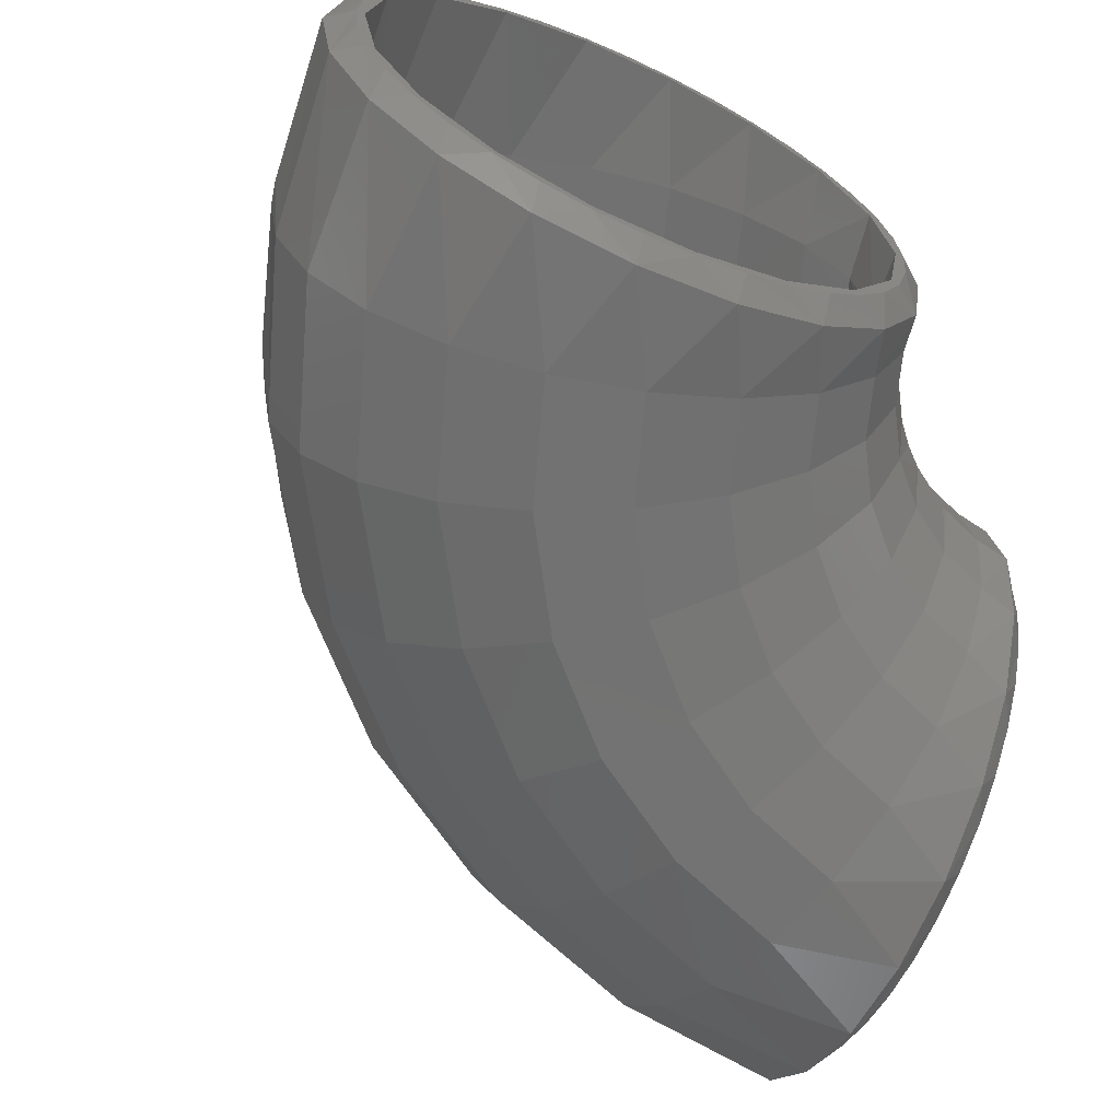
<metadata>
{"format":"stl","ext":"stl","renderer":"f3d","projection":"perspective","resolution":1024,"background":"white","views":[{"elev":-64.2,"azim":-24.8,"up":"+Z"}]}
</metadata>
<code>
# stl→obj: 421 verts, 842 faces
v 2.22e-16 1.969 -0.3581
v 0 2.121 -0.6839
v 0 2 0
v -0.445 1.95 -2.449e-16
v 0 1.938 0
v 0 2.121 0.6839
v -0.4668 2.045 0.618
v 2.22e-16 2.214 -1.031
v 0 2.468 -1.286
v -0.53 2.322 -1.176
v 0 2.062 -0.7053
v -0.4668 2.045 -0.618
v 2.22e-16 2.674 -1.58
v 0 3 -1.732
v -0.6285 2.754 -1.618
v 0 2.42 -1.326
v 2.22e-16 3.295 -1.938
v 0 3.653 -1.97
v -0.7526 3.297 -1.902
v 0 2.969 -1.786
v 0 3.642 -2.031
v 0 4.347 -1.97
v -0.8901 3.9 -2
v 0 5.031 -1.786
v 0 5 -1.732
v -1.028 4.502 -1.902
v 2.22e-16 4.705 -1.938
v 0 4.358 -2.031
v 0 5.58 -1.326
v 0 5.532 -1.286
v -1.152 5.046 -1.618
v 2.22e-16 5.326 -1.58
v 0 5.938 -0.7053
v 0 5.879 -0.6839
v -1.25 5.477 -1.176
v 2.22e-16 5.786 -1.031
v 0 6.062 0
v 0 6 0
v -1.313 5.754 -0.618
v 2.22e-16 6.031 -0.3581
v 2.22e-16 6.031 0.3581
v 0 5.879 0.6839
v -1.171 5.885 0
v 2.22e-16 5.786 1.031
v 0 5.532 1.286
v -1.25 5.477 1.176
v 0 5.938 0.7053
v -1.335 5.85 0
v -1.313 5.754 0.618
v 2.22e-16 5.326 1.58
v 0 5 1.732
v -1.152 5.046 1.618
v 0 5.58 1.326
v 2.22e-16 4.705 1.938
v 0 4.347 1.97
v -1.028 4.502 1.902
v 0 5.031 1.786
v 0 4.358 2.031
v 0 3.653 1.97
v -0.8901 3.9 2
v 0 2.969 1.786
v 0 3 1.732
v -0.7526 3.297 1.902
v 2.22e-16 3.295 1.938
v 0 3.642 2.031
v 0 2.42 1.326
v 0 2.468 1.286
v -0.6285 2.754 1.618
v 2.22e-16 2.674 1.58
v 0 2.062 0.7053
v -0.53 2.322 1.176
v 2.22e-16 2.214 1.031
v 2.22e-16 1.969 0.3581
v -0.1426 6.248 0
v -0.1427 6.138 0.6953
v -0.1427 6.138 -0.6953
v -0.1428 5.818 -1.323
v -0.143 5.321 -1.82
v -0.1434 4.693 -2.14
v 2.22e-16 4 -2.062
v -0.1439 3.997 -2.25
v -0.1446 3.301 -2.14
v -0.1457 2.673 -1.82
v -0.147 2.174 -1.321
v -0.1482 1.854 -0.694
v -0.1487 1.744 -2.763e-16
v -0.1482 1.854 0.694
v -0.147 2.174 1.321
v -0.1457 2.673 1.82
v -0.1446 3.301 2.14
v 2.22e-16 4 2.062
v -0.1439 3.997 2.25
v -0.1434 4.693 2.14
v -0.143 5.321 1.82
v -0.1428 5.818 1.323
v -1.969 2.22e-16 0.3581
v -2.121 0 0.6839
v -2 0 0
v -1.95 0.4429 -2.449e-16
v -1.938 0 0
v -2.121 0 -0.6839
v -2.046 0.4645 -0.618
v -2.214 4.441e-16 1.031
v -2.468 0 1.286
v -2.323 0.5274 1.176
v -2.062 0 0.7053
v -2.046 0.4645 0.618
v -2.674 2.22e-16 1.58
v -3 0 1.732
v -2.754 0.6254 1.618
v -2.42 0 1.326
v -3.295 2.22e-16 1.938
v -3.653 0 1.97
v -3.298 0.7489 1.902
v -2.969 0 1.786
v -3.642 0 2.031
v -4.347 0 1.97
v -3.901 0.8857 2
v -5.031 0 1.786
v -5 0 1.732
v -4.503 1.023 1.902
v -4.705 2.22e-16 1.938
v -4.358 0 2.031
v -5.58 0 1.326
v -5.532 0 1.286
v -5.047 1.146 1.618
v -5.326 4.441e-16 1.58
v -5.938 0 0.7053
v -5.879 0 0.6839
v -5.479 1.244 1.176
v -5.786 4.441e-16 1.031
v -6.062 0 0
v -6 0 0
v -5.756 1.307 0.618
v -6.031 2.22e-16 0.3581
v -6.031 4.441e-16 -0.3581
v -5.879 0 -0.6839
v -5.885 1.171 0
v -5.786 4.441e-16 -1.031
v -5.532 0 -1.286
v -5.479 1.244 -1.176
v -5.938 0 -0.7053
v -5.756 1.307 -0.618
v -5.851 1.329 0
v -5.326 4.441e-16 -1.58
v -5 0 -1.732
v -5.047 1.146 -1.618
v -5.58 0 -1.326
v -4.705 2.22e-16 -1.938
v -4.347 0 -1.97
v -4.503 1.023 -1.902
v -5.031 0 -1.786
v -4.358 0 -2.031
v -3.653 0 -1.97
v -3.901 0.8857 -2
v -2.969 0 -1.786
v -3 0 -1.732
v -3.298 0.7489 -1.902
v -3.295 2.22e-16 -1.938
v -3.642 0 -2.031
v -2.42 0 -1.326
v -2.468 0 -1.286
v -2.754 0.6254 -1.618
v -2.674 2.22e-16 -1.58
v -2.062 0 -0.7053
v -2.323 0.5274 -1.176
v -2.214 2.22e-16 -1.031
v -1.969 0 -0.3581
v -6.248 0.1426 0
v -6.138 0.1427 -0.6953
v -6.138 0.1427 0.6953
v -5.818 0.1428 1.323
v -5.321 0.143 1.82
v -4.693 0.1434 2.14
v -4 2.22e-16 2.062
v -3.997 0.1439 2.25
v -3.301 0.1446 2.14
v -2.673 0.1457 1.82
v -2.174 0.147 1.321
v -1.854 0.1482 0.694
v -1.744 0.1487 -2.763e-16
v -1.854 0.1482 -0.694
v -2.174 0.147 -1.321
v -2.673 0.1457 -1.82
v -3.301 0.1446 -2.14
v -4 2.22e-16 -2.062
v -3.997 0.1439 -2.25
v -4.693 0.1434 -2.14
v -5.321 0.143 -1.82
v -5.818 0.1428 -1.323
v -6.108 1.324 0
v -5.983 1.462 -0.6339
v -6.071 1.483 0
v -5.983 1.462 0.6339
v -5.747 2.458 0
v -5.525 2.722 -0.6339
v -5.724 1.399 1.216
v -5.525 2.722 0.6339
v -5.607 2.762 0
v -5.317 1.299 1.7
v -5.286 2.604 1.216
v -4.794 1.171 2.047
v -4.91 2.419 1.7
v -4.197 1.025 2.227
v -4.427 2.181 2.047
v -3.575 0.8733 2.227
v -3.876 1.909 2.227
v -2.978 0.7275 2.047
v -3.301 1.626 2.227
v -2.454 0.5996 1.7
v -2.75 1.355 2.047
v -2.047 0.5001 1.216
v -2.266 1.116 1.7
v -1.789 0.4369 0.6339
v -1.89 0.9311 1.216
v -1.7 0.4153 2.755e-16
v -1.652 0.8136 0.6339
v -1.587 0.7379 2.755e-16
v -1.789 0.4369 -0.6339
v -1.468 5.981 0.6339
v -1.324 6.108 0
v -1.405 5.723 1.216
v -1.305 5.316 1.7
v -1.176 4.792 2.047
v -1.03 4.196 2.227
v -0.8772 3.574 2.227
v -0.7307 2.977 2.047
v -0.6023 2.454 1.7
v -0.5023 2.046 1.216
v -0.4172 1.7 2.755e-16
v -0.4389 1.788 0.6339
v -0.4389 1.788 -0.6339
v -0.7379 1.587 2.755e-16
v -0.8154 1.651 -0.6339
v -0.8154 1.651 0.6339
v -0.775 1.569 2.755e-16
v -0.9332 1.889 1.216
v -1.119 2.265 1.7
v -1.358 2.748 2.047
v -1.63 3.299 2.227
v -1.913 3.873 2.227
v -2.185 4.424 2.047
v -2.424 4.907 1.7
v -2.61 5.283 1.216
v -1.49 6.07 0
v -2.728 5.522 0.6339
v -2.458 5.747 0
v -1.468 5.981 -0.6339
v -2.768 5.604 0
v -1.096 1.364 1.275e-15
v -1.153 1.435 -0.6339
v -1.153 1.435 0.6339
v -1.32 1.643 1.216
v -1.583 1.97 1.7
v -1.92 2.389 2.047
v -2.305 2.868 2.227
v -2.706 3.368 2.227
v -3.091 3.847 2.047
v -3.428 4.267 1.7
v -3.691 4.594 1.216
v -3.858 4.801 0.6339
v -3.502 5.177 0
v -2.728 5.522 -0.6339
v -3.915 4.872 0
v -1.237 1.237 2.755e-16
v -1.436 1.152 -0.6339
v -1.436 1.152 0.6339
v -1.365 1.095 2.755e-16
v -1.644 1.318 1.216
v -1.971 1.58 1.7
v -2.392 1.917 2.047
v -2.871 2.302 2.227
v -3.371 2.702 2.227
v -3.85 3.087 2.047
v -4.27 3.424 1.7
v -4.598 3.686 1.216
v -4.805 3.853 0.6339
v -4.419 4.419 0
v -3.858 4.801 -0.6339
v -4.876 3.91 0
v -1.57 0.7733 2.755e-16
v -1.652 0.8136 -0.6339
v -5.177 3.502 0
v -4.805 3.853 -0.6339
v -2.047 0.5001 -1.216
v -2.454 0.5996 -1.7
v -1.89 0.9311 -1.216
v -2.978 0.7275 -2.047
v -2.266 1.116 -1.7
v -3.575 0.8733 -2.227
v -2.75 1.355 -2.047
v -4.197 1.025 -2.227
v -3.301 1.626 -2.227
v -4.794 1.171 -2.047
v -3.876 1.909 -2.227
v -5.317 1.299 -1.7
v -4.427 2.181 -2.047
v -5.724 1.399 -1.216
v -4.91 2.419 -1.7
v -5.286 2.604 -1.216
v -0.5023 2.046 -1.216
v -0.6023 2.454 -1.7
v -0.7307 2.977 -2.047
v -0.8772 3.574 -2.227
v -1.03 4.196 -2.227
v -1.176 4.792 -2.047
v -1.305 5.316 -1.7
v -1.405 5.723 -1.216
v -2.61 5.283 -1.216
v -2.424 4.907 -1.7
v -2.185 4.424 -2.047
v -1.913 3.873 -2.227
v -1.63 3.299 -2.227
v -1.358 2.748 -2.047
v -1.119 2.265 -1.7
v -0.9332 1.889 -1.216
v -3.691 4.594 -1.216
v -3.428 4.267 -1.7
v -3.091 3.847 -2.047
v -2.706 3.368 -2.227
v -2.305 2.868 -2.227
v -1.92 2.389 -2.047
v -1.583 1.97 -1.7
v -1.32 1.643 -1.216
v -4.598 3.686 -1.216
v -4.27 3.424 -1.7
v -3.85 3.087 -2.047
v -3.371 2.702 -2.227
v -2.871 2.302 -2.227
v -2.392 1.917 -2.047
v -1.971 1.58 -1.7
v -1.644 1.318 -1.216
v -0.618 1.902 -2.449e-16
v -0.9107 1.89 0.618
v -0.9107 1.89 -0.618
v -0.8682 1.802 -1.133e-15
v -1.034 2.146 -1.176
v -1.226 2.544 -1.618
v -1.468 3.047 -1.902
v -1.736 3.603 -2
v -2.005 4.16 -1.902
v -2.247 4.663 -1.618
v -2.439 5.061 -1.176
v -2.562 5.317 -0.618
v -2.296 5.543 0
v -1.176 1.618 -2.449e-16
v -1.309 1.64 0.618
v -1.309 1.64 -0.618
v -1.248 1.563 -2.449e-16
v -1.486 1.862 -1.176
v -1.762 2.207 -1.618
v -2.11 2.643 -1.902
v -2.495 3.126 -2
v -2.881 3.609 -1.902
v -3.229 4.045 -1.618
v -3.505 4.391 -1.176
v -2.605 5.405 0
v -3.682 4.613 -0.618
v -3.333 4.989 0
v -2.562 5.317 0.618
v -1.565 1.246 -2.449e-16
v -1.641 1.307 0.618
v -1.641 1.307 -0.618
v -1.863 1.484 -1.176
v -2.209 1.76 -1.618
v -2.646 2.107 -1.902
v -3.129 2.492 -2
v -3.612 2.877 -1.902
v -4.049 3.224 -1.618
v -4.395 3.5 -1.176
v -3.743 4.689 0
v -4.617 3.677 -0.618
v -4.243 4.243 0
v -3.682 4.613 0.618
v -1.618 1.176 -2.449e-16
v -1.891 0.9085 0.618
v -1.891 0.9085 -0.618
v -1.803 0.8661 -2.449e-16
v -2.147 1.032 -1.176
v -2.546 1.223 -1.618
v -3.048 1.465 -1.902
v -3.605 1.732 -2
v -4.163 2 -1.902
v -4.665 2.241 -1.618
v -5.064 2.433 -1.176
v -4.694 3.738 0
v -5.32 2.556 -0.618
v -4.989 3.333 0
v -4.617 3.677 0.618
v -1.902 0.618 -2.449e-16
v -5.408 2.598 0
v -5.543 2.296 0
v -5.32 2.556 0.618
v -2.439 5.061 1.176
v -2.247 4.663 1.618
v -2.005 4.16 1.902
v -1.736 3.603 2
v -1.468 3.047 1.902
v -1.226 2.544 1.618
v -1.034 2.146 1.176
v -3.505 4.391 1.176
v -3.229 4.045 1.618
v -2.881 3.609 1.902
v -2.495 3.126 2
v -2.11 2.643 1.902
v -1.762 2.207 1.618
v -1.486 1.862 1.176
v -4.395 3.5 1.176
v -4.049 3.224 1.618
v -3.612 2.877 1.902
v -3.129 2.492 2
v -2.646 2.107 1.902
v -2.209 1.76 1.618
v -1.863 1.484 1.176
v -5.064 2.433 1.176
v -4.665 2.241 1.618
v -4.163 2 1.902
v -3.605 1.732 2
v -3.048 1.465 1.902
v -2.546 1.223 1.618
v -2.147 1.032 1.176
f 1 2 3
f 4 3 2
f 5 3 6
f 7 6 3
f 5 1 3
f 7 3 4
f 8 9 2
f 10 2 9
f 11 8 2
f 1 11 2
f 12 4 2
f 10 12 2
f 13 14 9
f 15 9 14
f 16 13 9
f 8 16 9
f 15 10 9
f 17 18 14
f 19 14 18
f 20 17 14
f 13 20 14
f 19 15 14
f 21 22 18
f 23 18 22
f 17 21 18
f 23 19 18
f 24 25 22
f 26 22 25
f 27 24 22
f 28 27 22
f 21 28 22
f 26 23 22
f 29 30 25
f 31 25 30
f 32 29 25
f 24 32 25
f 31 26 25
f 33 34 30
f 35 30 34
f 36 33 30
f 29 36 30
f 35 31 30
f 37 38 34
f 39 34 38
f 40 37 34
f 33 40 34
f 39 35 34
f 41 42 38
f 43 38 42
f 41 38 37
f 43 39 38
f 44 45 42
f 46 42 45
f 47 44 42
f 41 47 42
f 43 42 48
f 49 48 42
f 46 49 42
f 50 51 45
f 52 45 51
f 53 50 45
f 44 53 45
f 52 46 45
f 54 55 51
f 56 51 55
f 57 54 51
f 50 57 51
f 56 52 51
f 58 59 55
f 60 55 59
f 54 58 55
f 60 56 55
f 61 62 59
f 63 59 62
f 64 61 59
f 65 64 59
f 58 65 59
f 63 60 59
f 66 67 62
f 68 62 67
f 69 66 62
f 61 69 62
f 68 63 62
f 70 6 67
f 71 67 6
f 72 70 67
f 66 72 67
f 71 68 67
f 73 5 6
f 70 73 6
f 7 71 6
f 74 37 40
f 75 41 37
f 75 37 74
f 76 40 33
f 76 74 40
f 76 33 36
f 77 36 29
f 76 36 77
f 77 29 32
f 78 32 24
f 77 32 78
f 78 24 27
f 79 27 28
f 78 27 79
f 21 80 28
f 79 28 80
f 81 80 21
f 79 80 81
f 82 21 17
f 81 21 82
f 82 17 20
f 83 20 13
f 82 20 83
f 83 13 16
f 84 16 8
f 83 16 84
f 84 8 11
f 85 11 1
f 84 11 85
f 85 1 5
f 86 5 73
f 85 5 86
f 87 73 70
f 86 73 87
f 87 70 72
f 88 72 66
f 87 72 88
f 88 66 69
f 89 69 61
f 88 69 89
f 89 61 64
f 90 64 65
f 89 64 90
f 58 91 65
f 92 65 91
f 90 65 92
f 92 91 58
f 93 58 54
f 92 58 93
f 93 54 57
f 94 57 50
f 93 57 94
f 94 50 53
f 95 53 44
f 94 53 95
f 95 44 47
f 75 47 41
f 95 47 75
f 96 97 98
f 99 98 97
f 100 98 101
f 102 101 98
f 100 96 98
f 102 98 99
f 103 104 97
f 105 97 104
f 106 103 97
f 96 106 97
f 107 99 97
f 107 97 105
f 108 109 104
f 110 104 109
f 111 108 104
f 103 111 104
f 105 104 110
f 112 113 109
f 114 109 113
f 115 112 109
f 108 115 109
f 110 109 114
f 116 117 113
f 118 113 117
f 112 116 113
f 114 113 118
f 119 120 117
f 121 117 120
f 122 119 117
f 123 122 117
f 116 123 117
f 118 117 121
f 124 125 120
f 126 120 125
f 127 124 120
f 119 127 120
f 121 120 126
f 128 129 125
f 130 125 129
f 131 128 125
f 124 131 125
f 126 125 130
f 132 133 129
f 134 129 133
f 135 132 129
f 128 135 129
f 130 129 134
f 136 137 133
f 138 133 137
f 136 133 132
f 134 133 138
f 139 140 137
f 141 137 140
f 142 139 137
f 136 142 137
f 143 137 141
f 144 137 143
f 138 137 144
f 145 146 140
f 147 140 146
f 148 145 140
f 139 148 140
f 141 140 147
f 149 150 146
f 151 146 150
f 152 149 146
f 145 152 146
f 147 146 151
f 153 154 150
f 155 150 154
f 149 153 150
f 151 150 155
f 156 157 154
f 158 154 157
f 159 156 154
f 160 159 154
f 153 160 154
f 155 154 158
f 161 162 157
f 163 157 162
f 164 161 157
f 156 164 157
f 158 157 163
f 165 101 162
f 166 162 101
f 167 165 162
f 161 167 162
f 163 162 166
f 168 100 101
f 165 168 101
f 166 101 102
f 169 132 135
f 170 136 132
f 170 132 169
f 171 135 128
f 171 169 135
f 171 128 131
f 172 131 124
f 171 131 172
f 172 124 127
f 173 127 119
f 172 127 173
f 173 119 122
f 174 122 123
f 173 122 174
f 116 175 123
f 174 123 175
f 176 175 116
f 174 175 176
f 177 116 112
f 176 116 177
f 177 112 115
f 178 115 108
f 177 115 178
f 178 108 111
f 179 111 103
f 178 111 179
f 179 103 106
f 180 106 96
f 179 106 180
f 180 96 100
f 181 100 168
f 180 100 181
f 182 168 165
f 182 181 168
f 182 165 167
f 183 167 161
f 182 167 183
f 183 161 164
f 184 164 156
f 183 164 184
f 184 156 159
f 185 159 160
f 184 159 185
f 153 186 160
f 187 160 186
f 185 160 187
f 187 186 153
f 188 153 149
f 187 153 188
f 188 149 152
f 189 152 145
f 188 152 189
f 189 145 148
f 190 148 139
f 189 148 190
f 190 139 142
f 170 142 136
f 190 142 170
f 171 191 169
f 192 169 191
f 170 169 192
f 171 193 191
f 192 191 193
f 171 194 193
f 195 193 194
f 196 193 195
f 196 192 193
f 171 197 194
f 198 194 197
f 199 194 198
f 195 194 199
f 172 200 197
f 201 197 200
f 171 172 197
f 198 197 201
f 173 202 200
f 203 200 202
f 172 173 200
f 201 200 203
f 174 204 202
f 205 202 204
f 173 174 202
f 203 202 205
f 176 206 204
f 207 204 206
f 174 176 204
f 205 204 207
f 177 208 206
f 209 206 208
f 176 177 206
f 207 206 209
f 178 210 208
f 211 208 210
f 177 178 208
f 209 208 211
f 179 212 210
f 213 210 212
f 178 179 210
f 211 210 213
f 180 214 212
f 215 212 214
f 179 180 212
f 213 212 215
f 181 216 214
f 217 214 216
f 180 181 214
f 215 214 217
f 182 216 181
f 218 217 216
f 219 218 216
f 182 219 216
f 220 75 74
f 221 220 74
f 76 221 74
f 222 95 75
f 220 222 75
f 223 94 95
f 222 223 95
f 224 93 94
f 223 224 94
f 225 92 93
f 224 225 93
f 226 90 92
f 225 226 92
f 227 89 90
f 226 227 90
f 228 88 89
f 227 228 89
f 229 87 88
f 228 229 88
f 230 86 87
f 231 230 87
f 229 231 87
f 232 86 230
f 232 85 86
f 233 230 231
f 234 230 233
f 234 232 230
f 235 231 229
f 236 233 231
f 235 236 231
f 237 229 228
f 237 235 229
f 238 228 227
f 238 237 228
f 239 227 226
f 239 238 227
f 240 226 225
f 240 239 226
f 241 225 224
f 241 240 225
f 242 224 223
f 242 241 224
f 243 223 222
f 243 242 223
f 244 222 220
f 244 243 222
f 221 245 220
f 246 220 245
f 246 244 220
f 76 245 221
f 246 245 247
f 248 247 245
f 248 245 76
f 249 246 247
f 248 249 247
f 234 233 236
f 250 236 235
f 251 236 250
f 251 234 236
f 252 235 237
f 252 250 235
f 253 237 238
f 253 252 237
f 254 238 239
f 254 253 238
f 255 239 240
f 255 254 239
f 256 240 241
f 256 255 240
f 257 241 242
f 257 256 241
f 258 242 243
f 258 257 242
f 259 243 244
f 259 258 243
f 260 244 246
f 260 259 244
f 261 246 249
f 261 260 246
f 261 249 262
f 263 262 249
f 263 249 248
f 264 261 262
f 263 264 262
f 265 250 252
f 266 250 265
f 266 251 250
f 267 252 253
f 268 265 252
f 267 268 252
f 269 253 254
f 269 267 253
f 270 254 255
f 270 269 254
f 271 255 256
f 271 270 255
f 272 256 257
f 272 271 256
f 273 257 258
f 273 272 257
f 274 258 259
f 274 273 258
f 275 259 260
f 275 274 259
f 276 260 261
f 276 275 260
f 277 261 264
f 277 276 261
f 277 264 278
f 279 278 264
f 279 264 263
f 280 277 278
f 279 280 278
f 266 265 268
f 281 268 267
f 282 268 281
f 282 266 268
f 217 267 269
f 217 281 267
f 215 269 270
f 215 217 269
f 213 270 271
f 213 215 270
f 211 271 272
f 211 213 271
f 209 272 273
f 209 211 272
f 207 273 274
f 207 209 273
f 205 274 275
f 205 207 274
f 203 275 276
f 203 205 275
f 201 276 277
f 201 203 276
f 198 277 280
f 198 201 277
f 198 280 283
f 284 283 280
f 284 280 279
f 199 198 283
f 284 199 283
f 218 281 217
f 219 281 218
f 282 281 219
f 196 195 199
f 196 199 284
f 182 285 219
f 282 219 285
f 183 286 285
f 287 285 286
f 182 183 285
f 282 285 287
f 184 288 286
f 289 286 288
f 183 184 286
f 287 286 289
f 185 290 288
f 291 288 290
f 184 185 288
f 289 288 291
f 187 292 290
f 293 290 292
f 185 187 290
f 291 290 293
f 188 294 292
f 295 292 294
f 187 188 292
f 293 292 295
f 189 296 294
f 297 294 296
f 188 189 294
f 295 294 297
f 190 298 296
f 299 296 298
f 189 190 296
f 297 296 299
f 170 192 298
f 300 298 192
f 190 170 298
f 299 298 300
f 300 192 196
f 301 84 85
f 232 301 85
f 302 83 84
f 301 302 84
f 303 82 83
f 302 303 83
f 304 81 82
f 303 304 82
f 305 79 81
f 304 305 81
f 306 78 79
f 305 306 79
f 307 77 78
f 306 307 78
f 308 76 77
f 307 308 77
f 308 248 76
f 263 248 308
f 309 308 307
f 309 263 308
f 310 307 306
f 310 309 307
f 311 306 305
f 311 310 306
f 312 305 304
f 312 311 305
f 313 304 303
f 313 312 304
f 314 303 302
f 314 313 303
f 315 302 301
f 315 314 302
f 316 301 232
f 316 315 301
f 234 316 232
f 279 263 309
f 317 309 310
f 317 279 309
f 318 310 311
f 318 317 310
f 319 311 312
f 319 318 311
f 320 312 313
f 320 319 312
f 321 313 314
f 321 320 313
f 322 314 315
f 322 321 314
f 323 315 316
f 323 322 315
f 324 316 234
f 324 323 316
f 251 324 234
f 284 279 317
f 325 317 318
f 325 284 317
f 326 318 319
f 326 325 318
f 327 319 320
f 327 326 319
f 328 320 321
f 328 327 320
f 329 321 322
f 329 328 321
f 330 322 323
f 330 329 322
f 331 323 324
f 331 330 323
f 332 324 251
f 332 331 324
f 266 332 251
f 196 284 325
f 300 325 326
f 300 196 325
f 299 326 327
f 299 300 326
f 297 327 328
f 297 299 327
f 295 328 329
f 295 297 328
f 293 329 330
f 293 295 329
f 291 330 331
f 291 293 330
f 289 331 332
f 289 291 331
f 287 332 266
f 287 289 332
f 282 287 266
f 333 4 12
f 334 4 333
f 334 7 4
f 335 12 10
f 336 333 12
f 335 336 12
f 337 10 15
f 337 335 10
f 338 15 19
f 338 337 15
f 339 19 23
f 339 338 19
f 340 23 26
f 340 339 23
f 341 26 31
f 341 340 26
f 342 31 35
f 342 341 31
f 343 35 39
f 343 342 35
f 43 48 39
f 344 39 48
f 344 343 39
f 345 344 48
f 49 345 48
f 334 333 336
f 346 336 335
f 347 336 346
f 347 334 336
f 348 335 337
f 349 346 335
f 348 349 335
f 350 337 338
f 350 348 337
f 351 338 339
f 351 350 338
f 352 339 340
f 352 351 339
f 353 340 341
f 353 352 340
f 354 341 342
f 354 353 341
f 355 342 343
f 355 354 342
f 356 343 344
f 356 355 343
f 345 357 344
f 358 344 357
f 358 356 344
f 49 357 345
f 359 358 357
f 360 359 357
f 360 357 49
f 347 346 349
f 361 349 348
f 362 349 361
f 362 347 349
f 363 348 350
f 363 361 348
f 364 350 351
f 364 363 350
f 365 351 352
f 365 364 351
f 366 352 353
f 366 365 352
f 367 353 354
f 367 366 353
f 368 354 355
f 368 367 354
f 369 355 356
f 369 368 355
f 370 356 358
f 370 369 356
f 359 371 358
f 372 358 371
f 372 370 358
f 360 371 359
f 373 372 371
f 374 373 371
f 374 371 360
f 375 361 363
f 376 361 375
f 376 362 361
f 377 363 364
f 378 375 363
f 377 378 363
f 379 364 365
f 379 377 364
f 380 365 366
f 380 379 365
f 381 366 367
f 381 380 366
f 382 367 368
f 382 381 367
f 383 368 369
f 383 382 368
f 384 369 370
f 384 383 369
f 385 370 372
f 385 384 370
f 373 386 372
f 387 372 386
f 387 385 372
f 374 386 373
f 388 387 386
f 389 388 386
f 389 386 374
f 376 375 378
f 390 378 377
f 107 378 390
f 107 376 378
f 102 377 379
f 99 390 377
f 102 99 377
f 166 379 380
f 166 102 379
f 163 380 381
f 163 166 380
f 158 381 382
f 158 163 381
f 155 382 383
f 155 158 382
f 151 383 384
f 151 155 383
f 147 384 385
f 147 151 384
f 141 385 387
f 141 147 385
f 388 391 387
f 143 387 391
f 143 141 387
f 389 391 388
f 392 143 391
f 393 392 391
f 393 391 389
f 107 390 99
f 392 144 143
f 393 144 392
f 134 138 144
f 134 144 393
f 360 49 46
f 394 46 52
f 394 360 46
f 395 52 56
f 395 394 52
f 396 56 60
f 396 395 56
f 397 60 63
f 397 396 60
f 398 63 68
f 398 397 63
f 399 68 71
f 399 398 68
f 400 71 7
f 400 399 71
f 334 400 7
f 374 360 394
f 401 394 395
f 401 374 394
f 402 395 396
f 402 401 395
f 403 396 397
f 403 402 396
f 404 397 398
f 404 403 397
f 405 398 399
f 405 404 398
f 406 399 400
f 406 405 399
f 407 400 334
f 407 406 400
f 347 407 334
f 389 374 401
f 408 401 402
f 408 389 401
f 409 402 403
f 409 408 402
f 410 403 404
f 410 409 403
f 411 404 405
f 411 410 404
f 412 405 406
f 412 411 405
f 413 406 407
f 413 412 406
f 414 407 347
f 414 413 407
f 362 414 347
f 393 389 408
f 415 408 409
f 415 393 408
f 416 409 410
f 416 415 409
f 417 410 411
f 417 416 410
f 418 411 412
f 418 417 411
f 419 412 413
f 419 418 412
f 420 413 414
f 420 419 413
f 421 414 362
f 421 420 414
f 376 421 362
f 134 393 415
f 130 415 416
f 130 134 415
f 126 416 417
f 126 130 416
f 121 417 418
f 121 126 417
f 118 418 419
f 118 121 418
f 114 419 420
f 114 118 419
f 110 420 421
f 110 114 420
f 105 421 376
f 105 110 421
f 107 105 376

</code>
